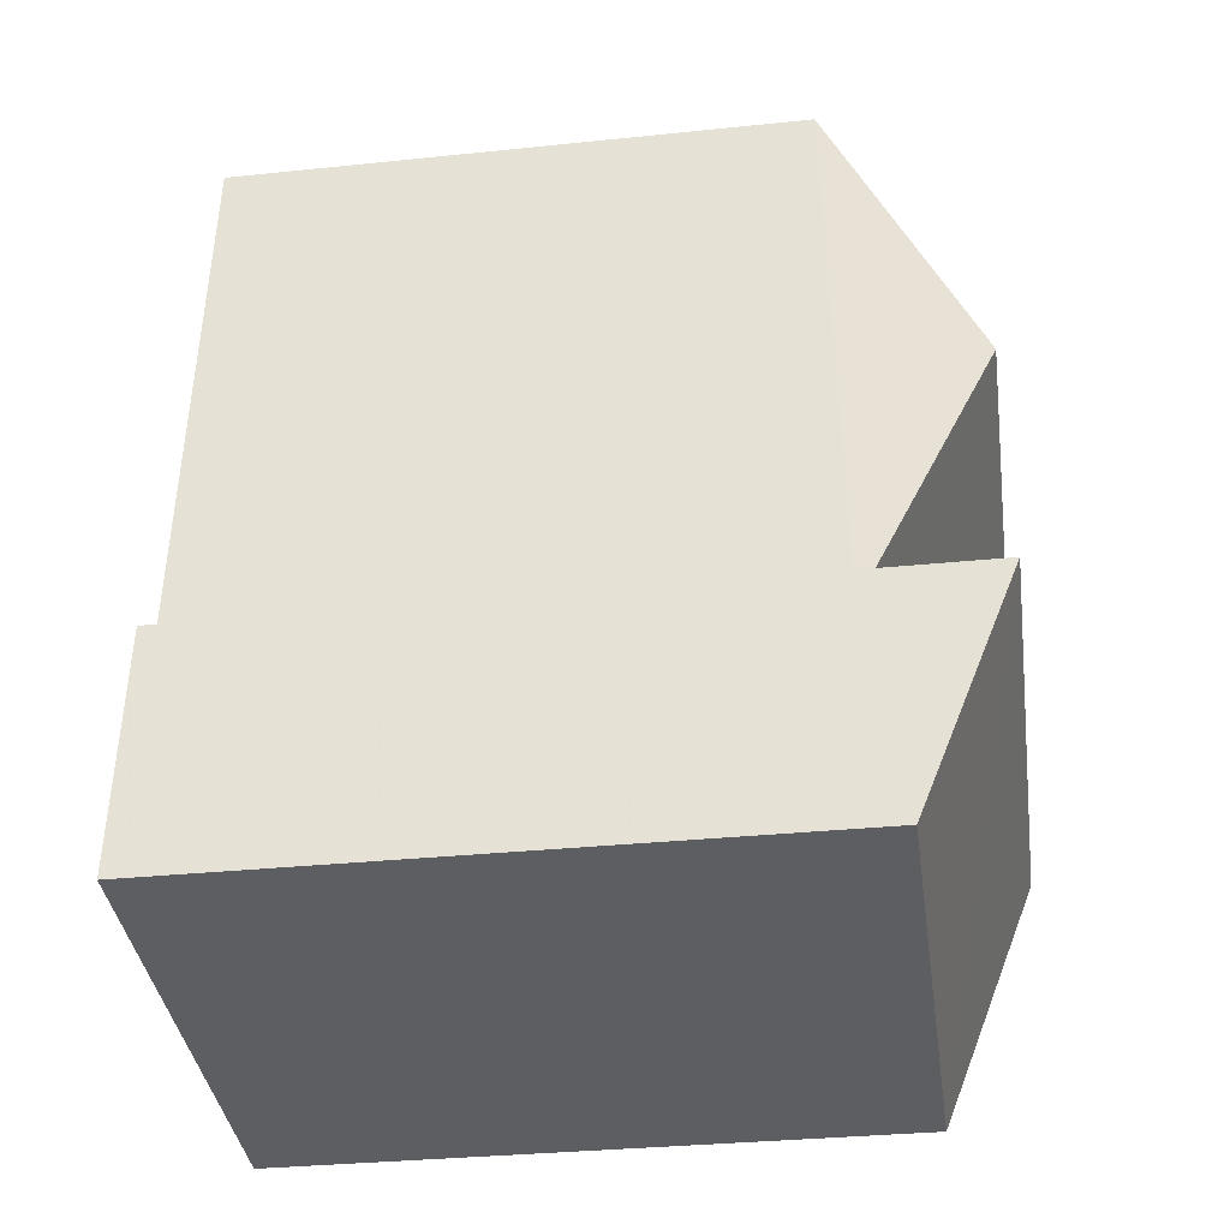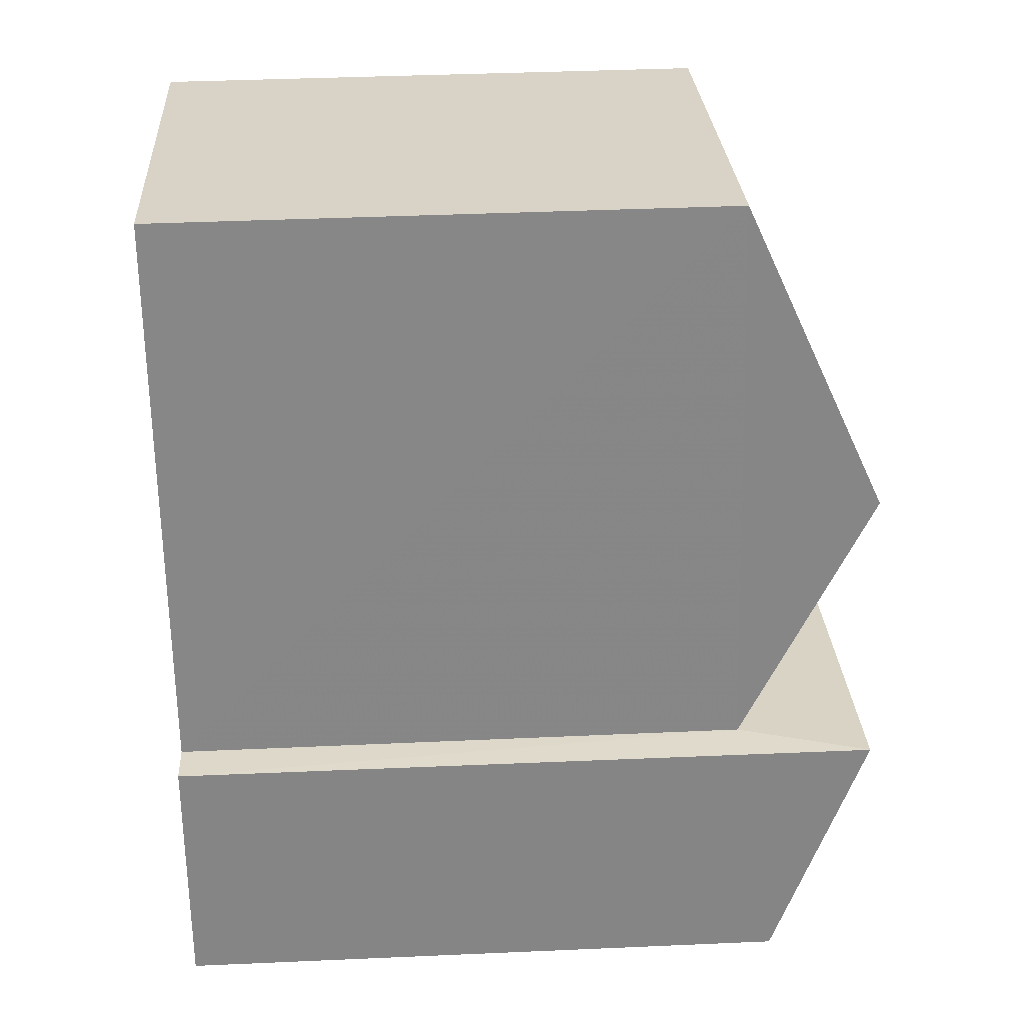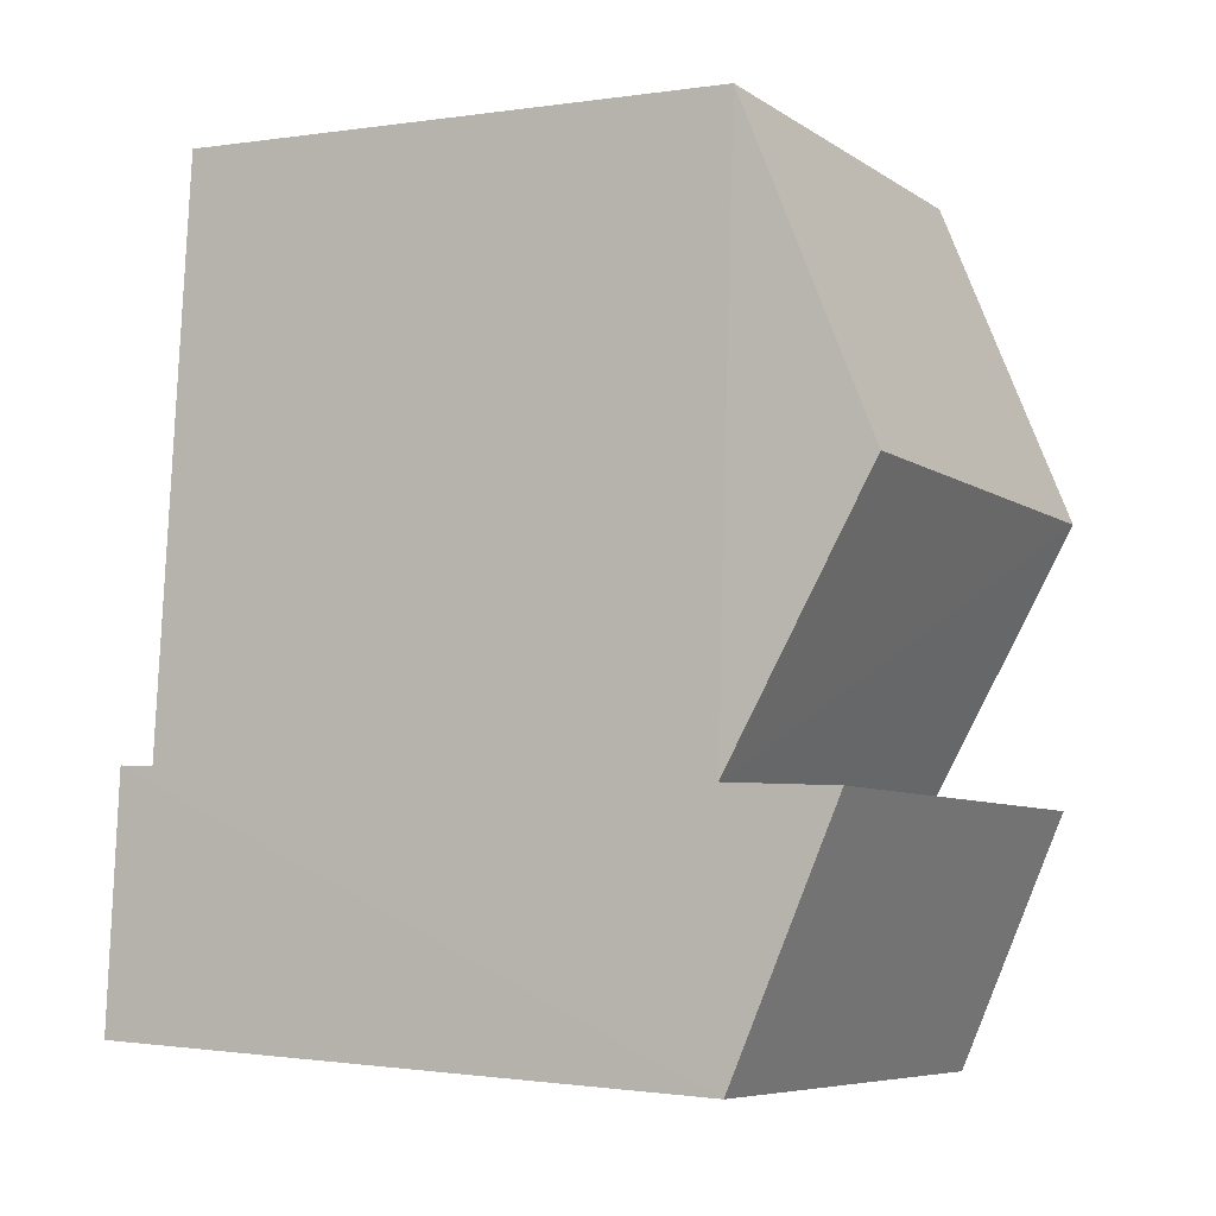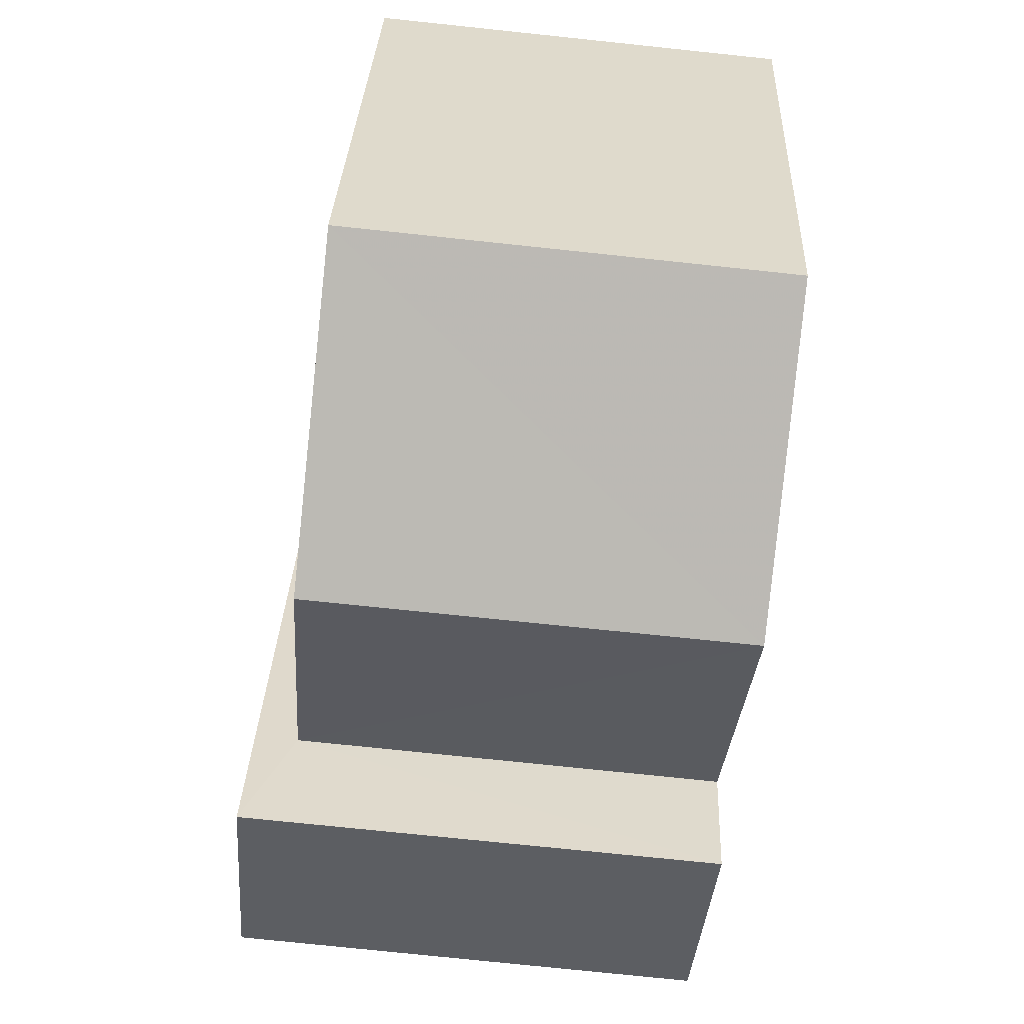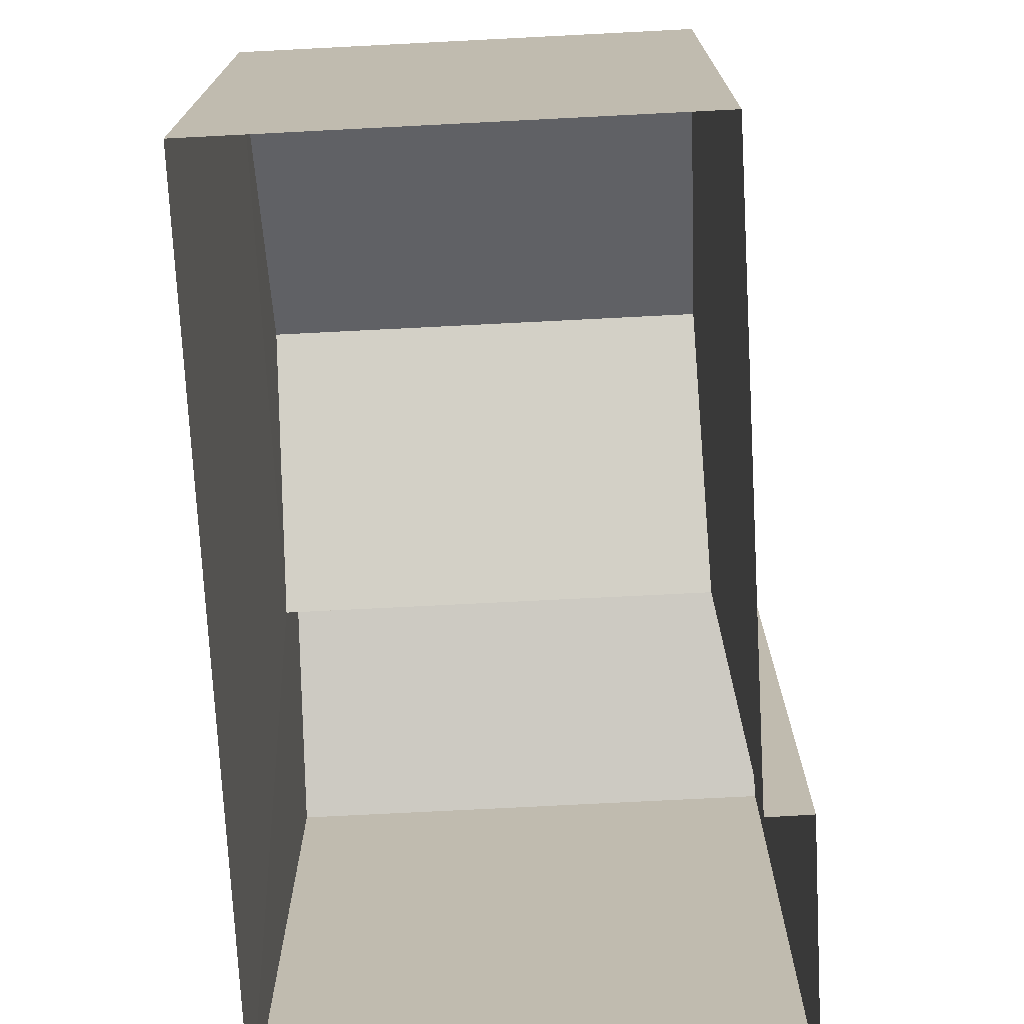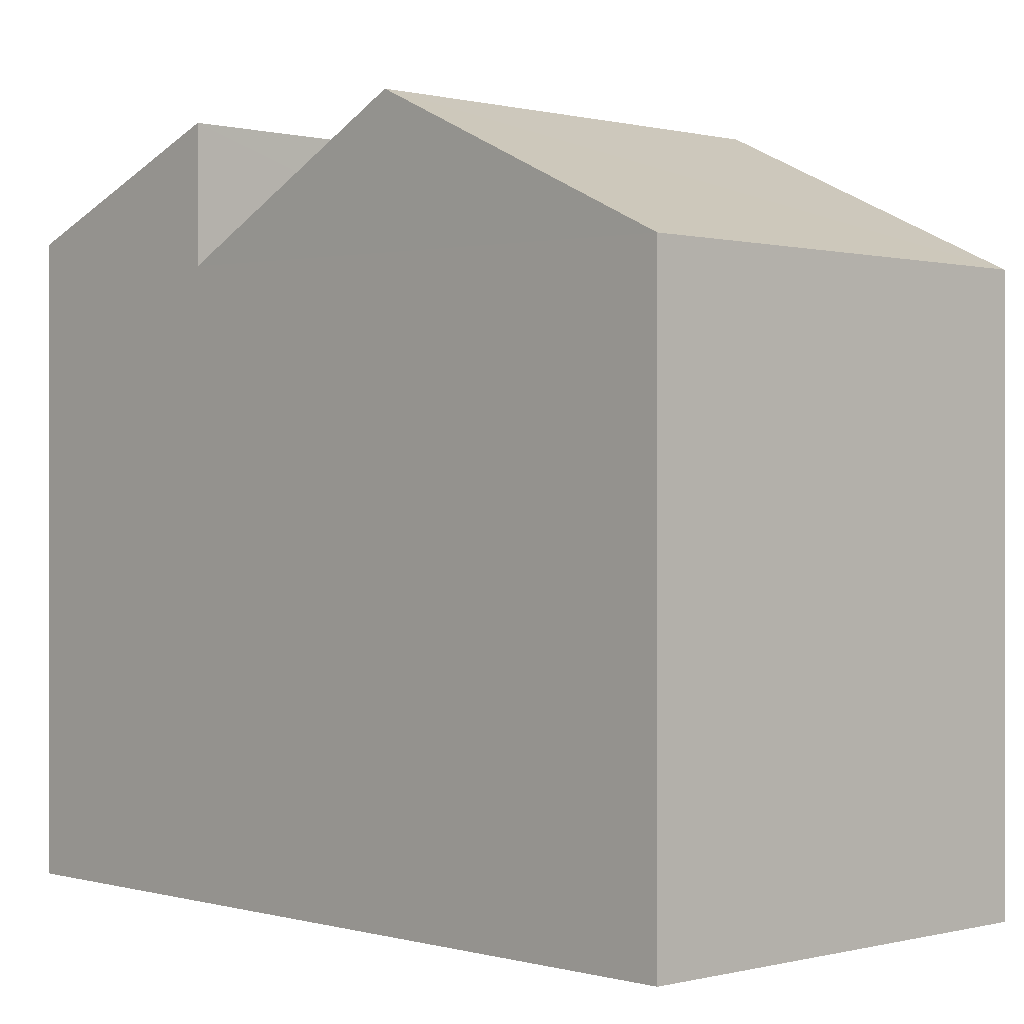
<metadata>
{"format":"obj","ext":"obj","renderer":"f3d","projection":"perspective","resolution":1024,"background":"white","views":[{"elev":-32.8,"azim":-81.9,"up":"+Y"},{"elev":33.2,"azim":-93.4,"up":"+Y"},{"elev":-1.0,"azim":-60.1,"up":"+Y"},{"elev":31.5,"azim":2.4,"up":"+Y"},{"elev":-73.4,"azim":177.7,"up":"+Z"},{"elev":0.1,"azim":131.5,"up":"+Z"}]}
</metadata>
<code>
v -3.731e+05 -1.038e+05 28.86
v -3.731e+05 -1.038e+05 28.86
v -3.731e+05 -1.038e+05 28.86
v -3.731e+05 -1.038e+05 28.86
v -3.731e+05 -1.038e+05 28.86
v -3.731e+05 -1.038e+05 28.86
v -3.731e+05 -1.038e+05 35.88
v -3.731e+05 -1.038e+05 34.96
v -3.731e+05 -1.038e+05 34.96
v -3.731e+05 -1.038e+05 35.88
v -3.731e+05 -1.038e+05 35.88
v -3.731e+05 -1.038e+05 34.45
v -3.731e+05 -1.038e+05 35.88
v -3.731e+05 -1.038e+05 34.45
v -3.731e+05 -1.038e+05 34.59
v -3.731e+05 -1.038e+05 34.59
f 1 2 3
f 2 4 3
f 3 5 6
f 3 4 5
f 7 8 9
f 10 7 9
f 11 12 13
f 11 14 12
f 15 11 13
f 15 16 11
f 12 2 1
f 12 14 2
f 8 6 5
f 8 7 6
f 3 6 15
f 6 7 15
f 15 10 16
f 15 7 10
f 8 5 4
f 9 8 4
f 2 14 16
f 2 16 4
f 14 11 16
f 4 16 9
f 9 16 10
f 1 3 12
f 12 15 13
f 12 3 15

</code>
